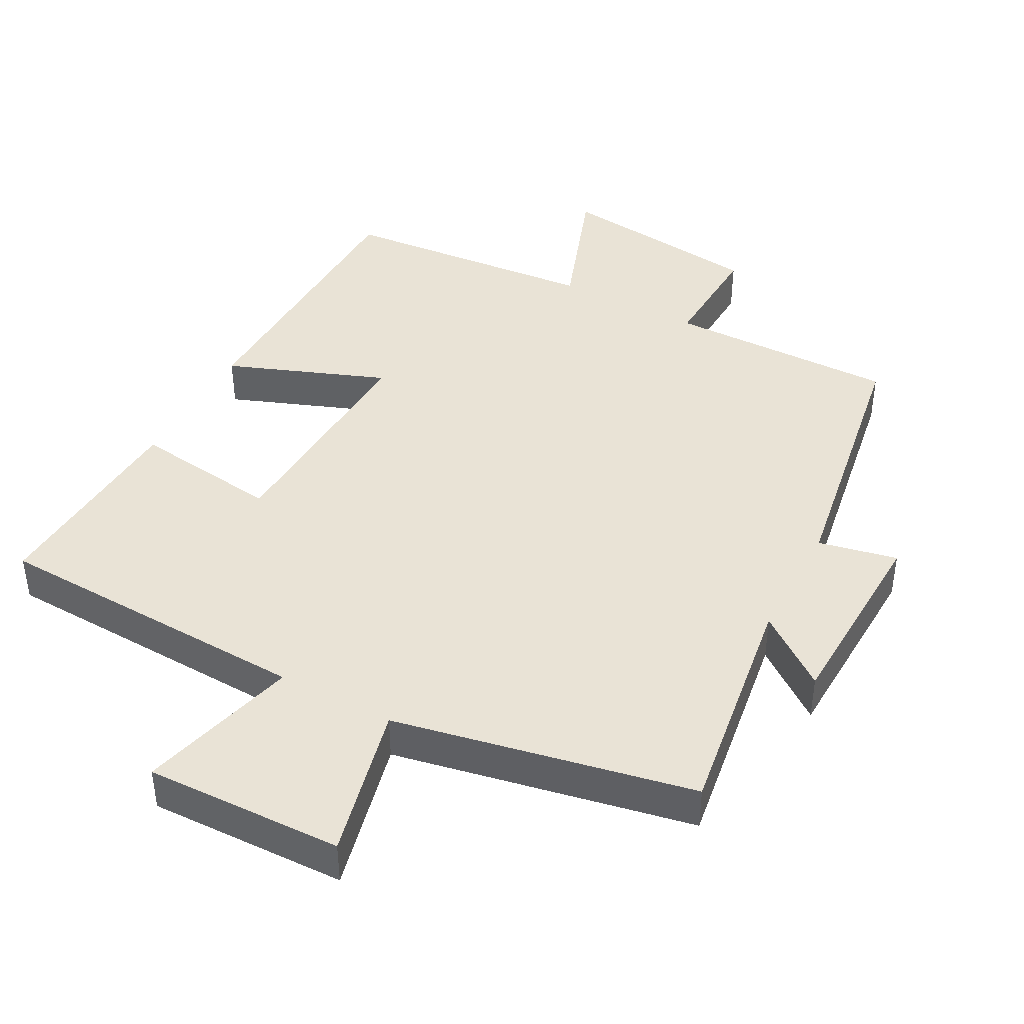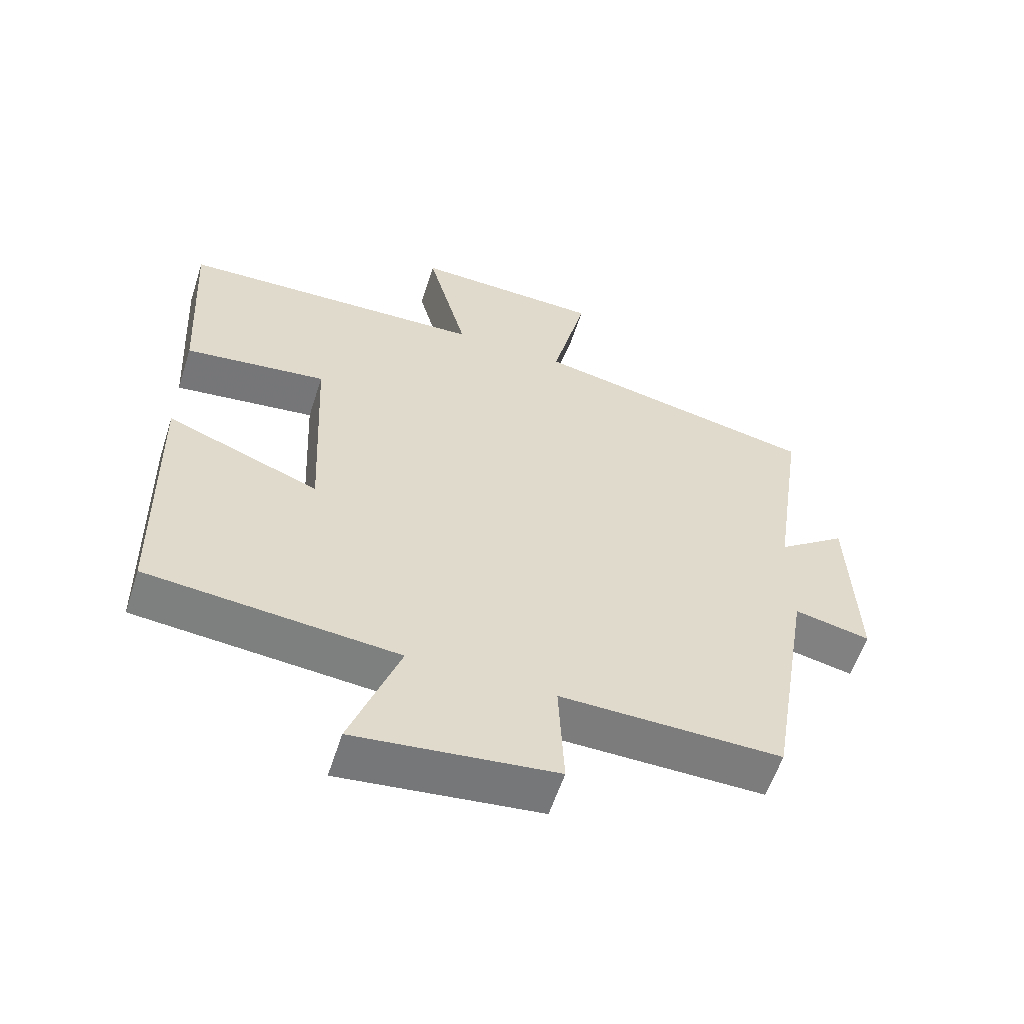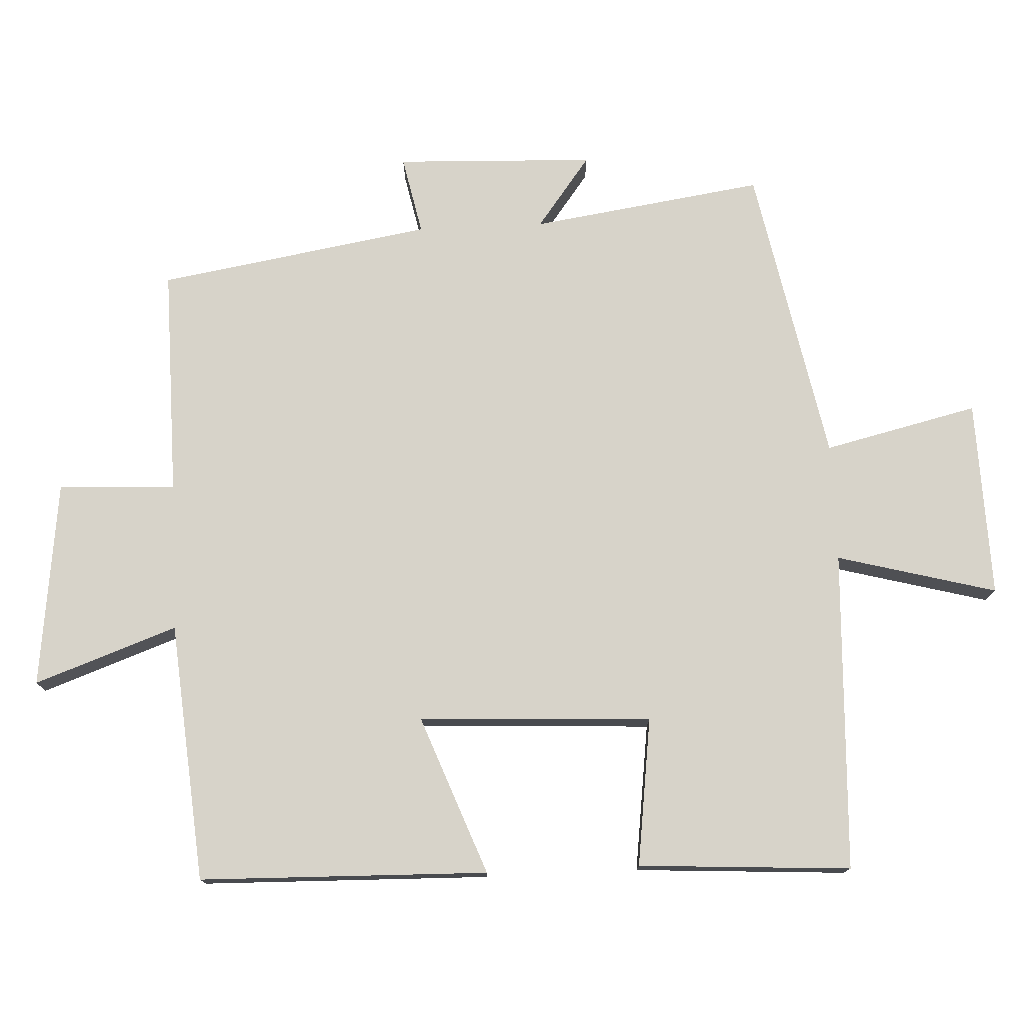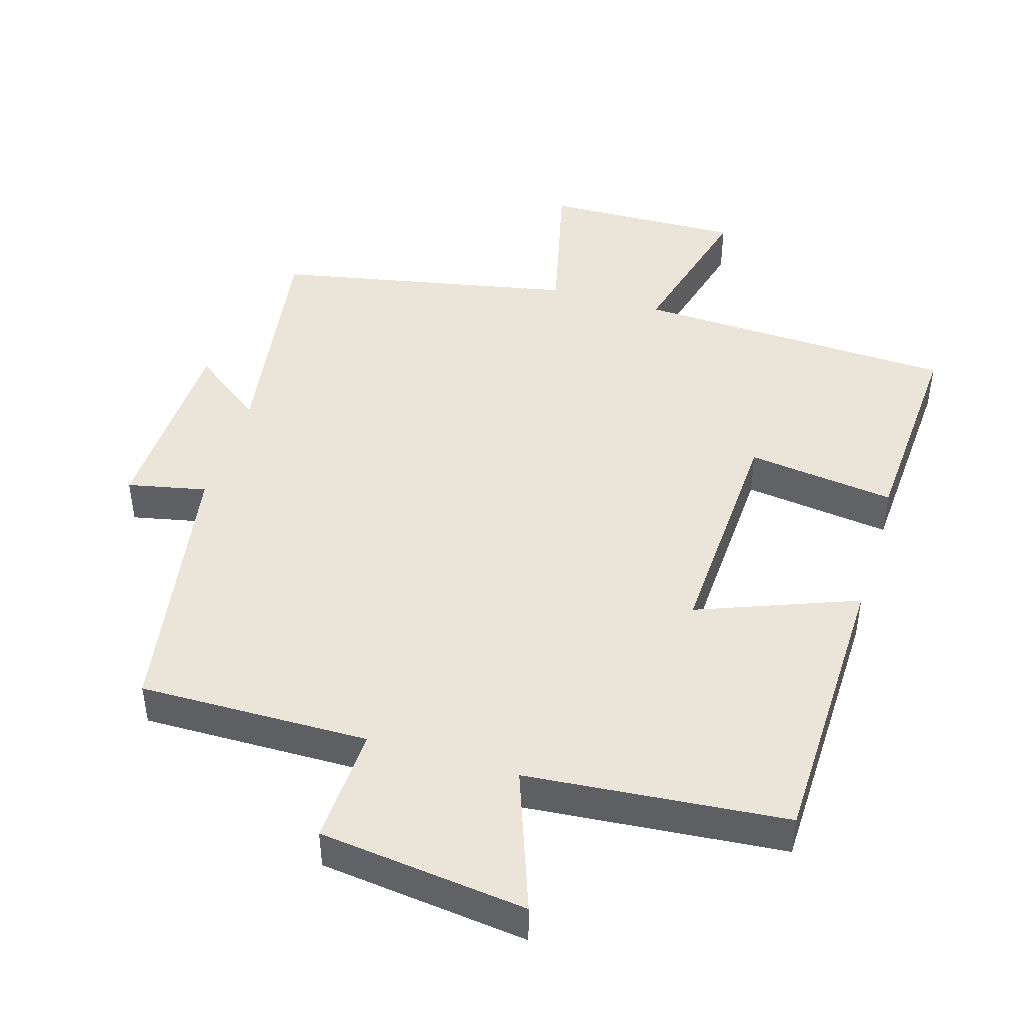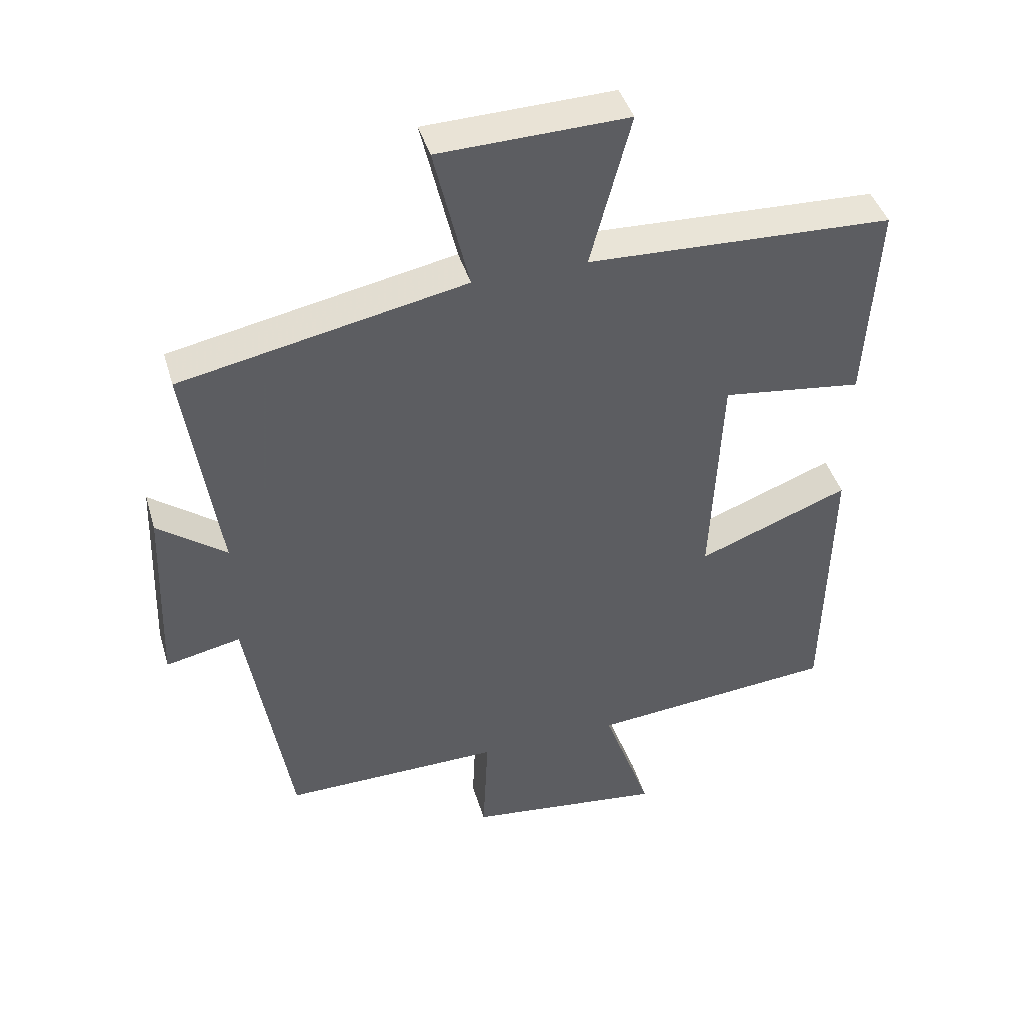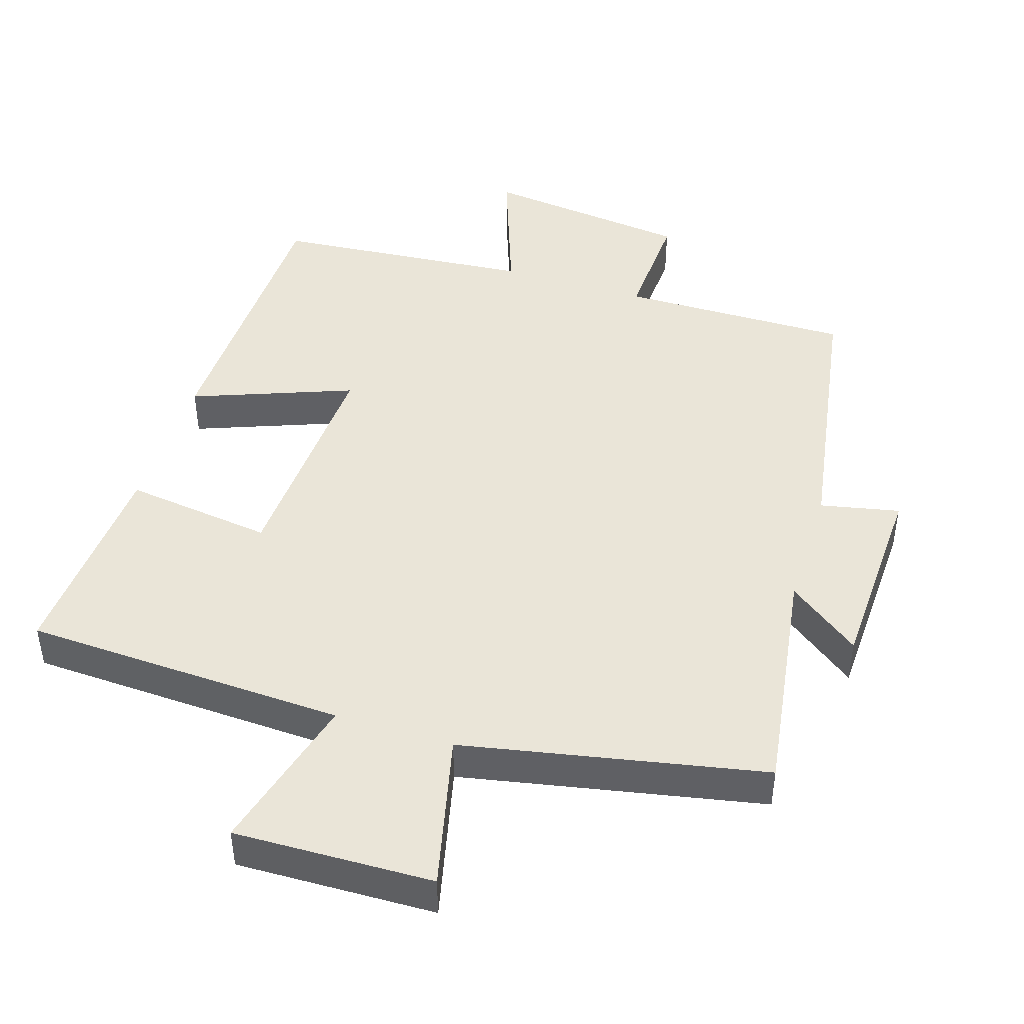
<metadata>
{"format":"obj","ext":"obj","renderer":"f3d","projection":"perspective","resolution":1024,"background":"white","views":[{"elev":42.3,"azim":28.2,"up":"+Y"},{"elev":-58.7,"azim":-17.9,"up":"+Z"},{"elev":76.1,"azim":-92.6,"up":"+Y"},{"elev":45.1,"azim":-163.3,"up":"+Y"},{"elev":42.7,"azim":163.8,"up":"+Z"},{"elev":45.0,"azim":17.6,"up":"+Y"}]}
</metadata>
<code>
v 0.55 0.07 0.414
v 0.5 0.07 0.077
v 0.604 0.07 0.155
v 0.614 0.07 -0.133
v 0.5 0.07 -0.109
v 0.434 0.07 -0.504
v 0.102 0.07 -0.5
v 0.11 0.07 -0.67
v -0.19 0.07 -0.706
v -0.116 0.07 -0.5
v -0.491 0.07 -0.467
v -0.5 0.07 -0.049
v -0.27 0.07 -0.137
v -0.286 0.07 0.201
v -0.5 0.07 0.173
v -0.518 0.07 0.481
v -0.054 0.07 0.5
v -0.115 0.07 0.731
v 0.171 0.07 0.723
v 0.118 0.07 0.5
v 0.55 0 0.414
v 0.5 0 0.077
v 0.604 0 0.155
v 0.614 0 -0.133
v 0.5 0 -0.109
v 0.434 0 -0.504
v 0.102 0 -0.5
v 0.11 0 -0.67
v -0.19 0 -0.706
v -0.116 0 -0.5
v -0.491 0 -0.467
v -0.5 0 -0.049
v -0.27 0 -0.137
v -0.286 0 0.201
v -0.5 0 0.173
v -0.518 0 0.481
v -0.054 0 0.5
v -0.115 0 0.731
v 0.171 0 0.723
v 0.118 0 0.5
f 17 18 19 20
f 17 20 1 2
f 14 15 16 17
f 13 14 17 2
f 10 11 12 13
f 10 13 2
f 7 8 9 10
f 7 10 2 3
f 5 6 7
f 5 7 3
f 3 4 5
f 40 39 38 37
f 22 21 40 37
f 37 36 35 34
f 22 37 34 33
f 33 32 31 30
f 22 33 30
f 30 29 28 27
f 23 22 30 27
f 27 26 25
f 23 27 25
f 25 24 23
f 1 21 22 2
f 2 22 23 3
f 3 23 24 4
f 4 24 25 5
f 5 25 26 6
f 6 26 27 7
f 7 27 28 8
f 8 28 29 9
f 9 29 30 10
f 10 30 31 11
f 11 31 32 12
f 12 32 33 13
f 13 33 34 14
f 14 34 35 15
f 15 35 36 16
f 16 36 37 17
f 17 37 38 18
f 18 38 39 19
f 19 39 40 20
f 20 40 21 1

</code>
